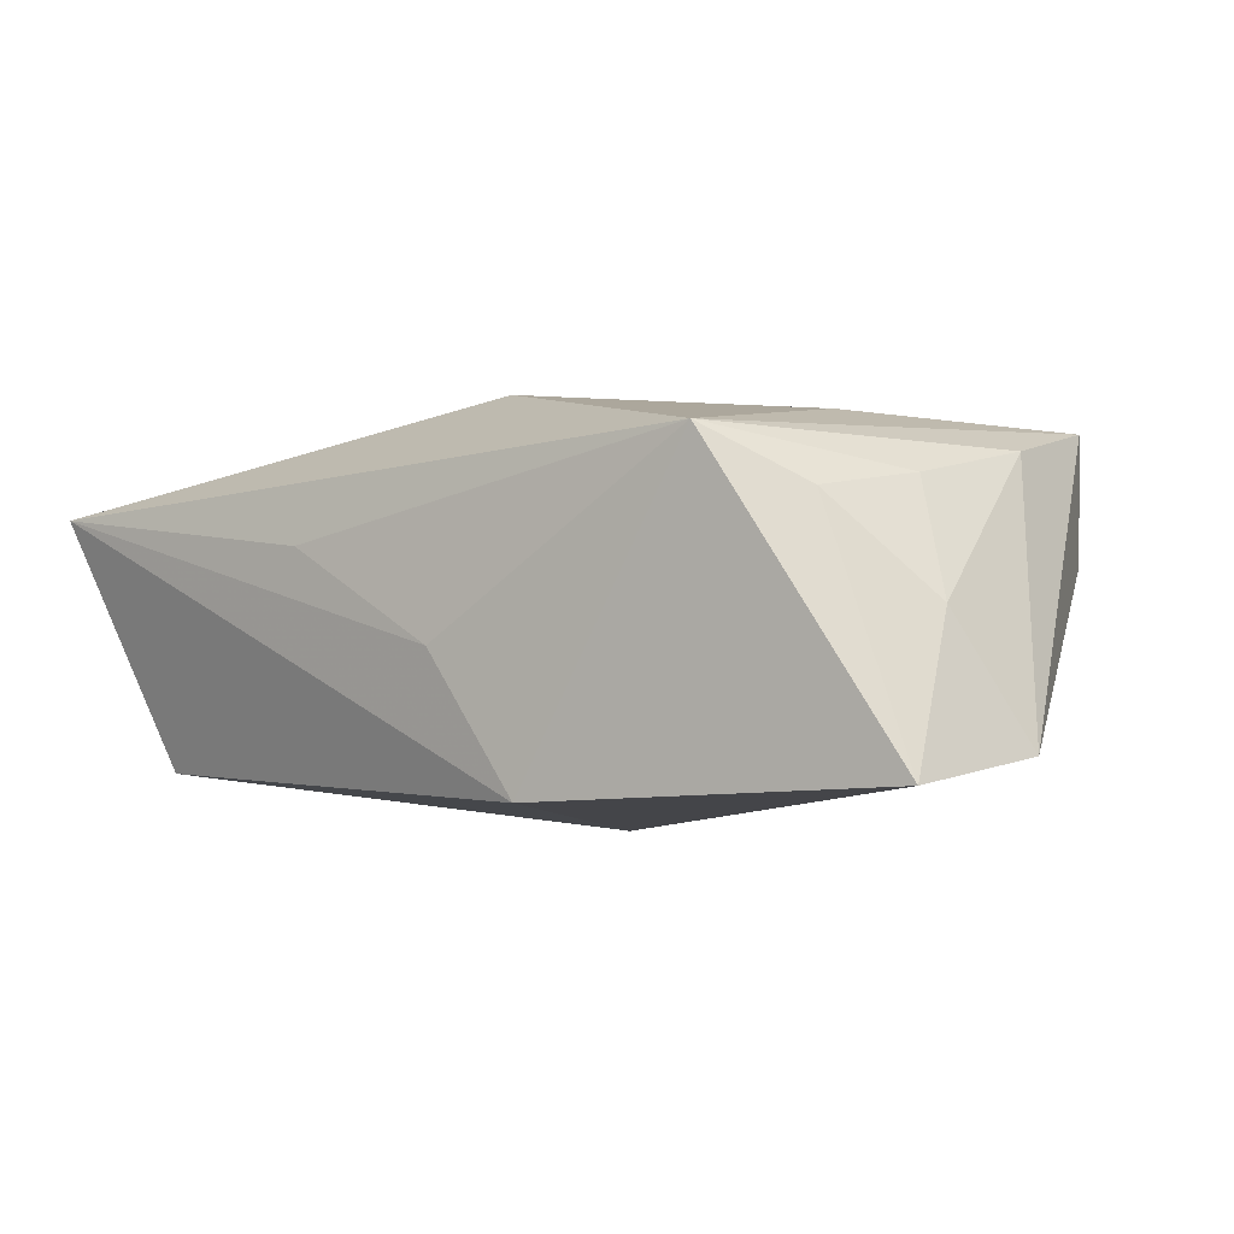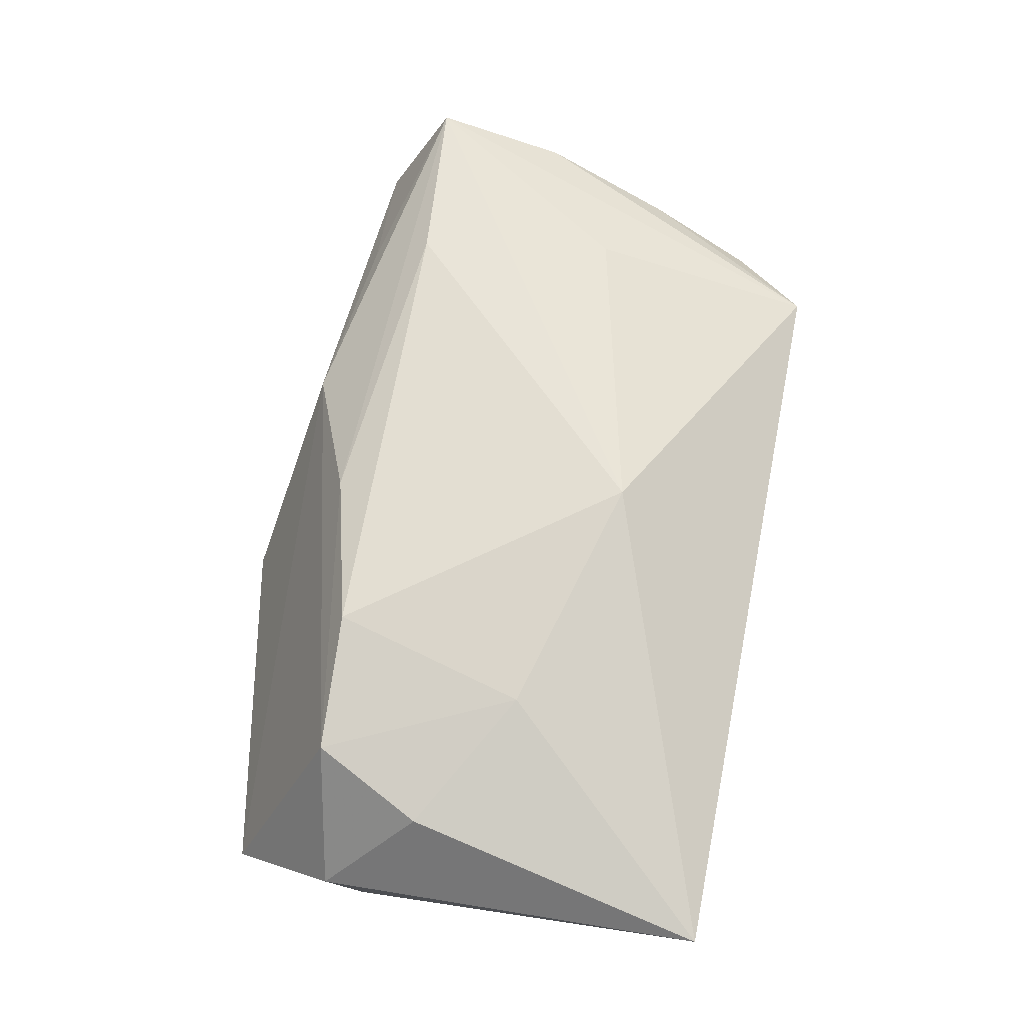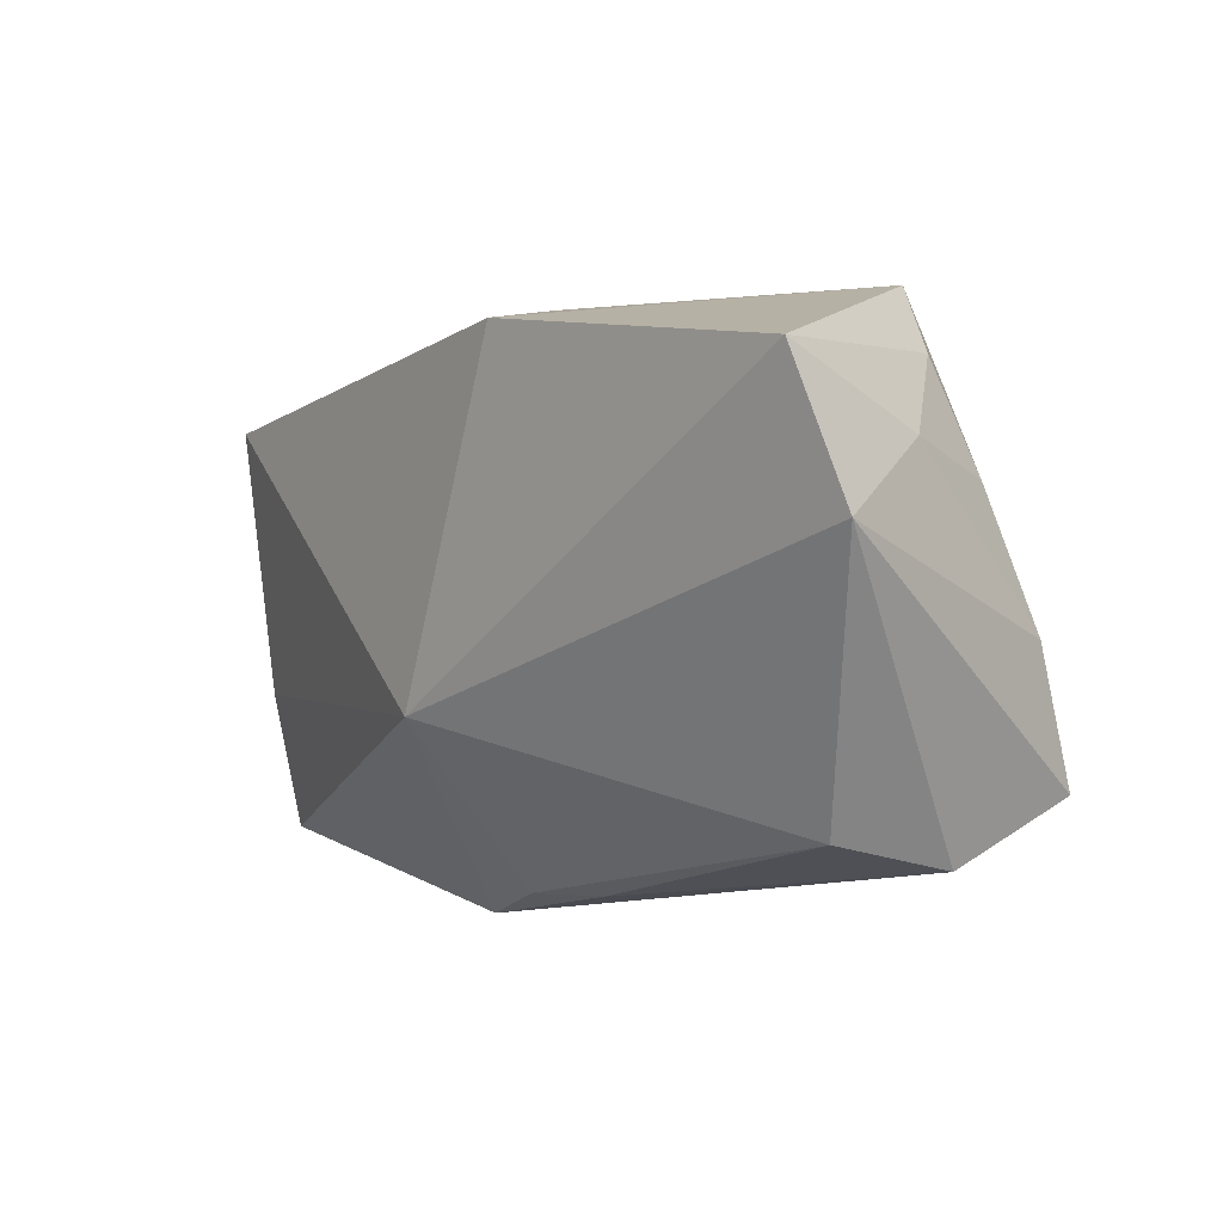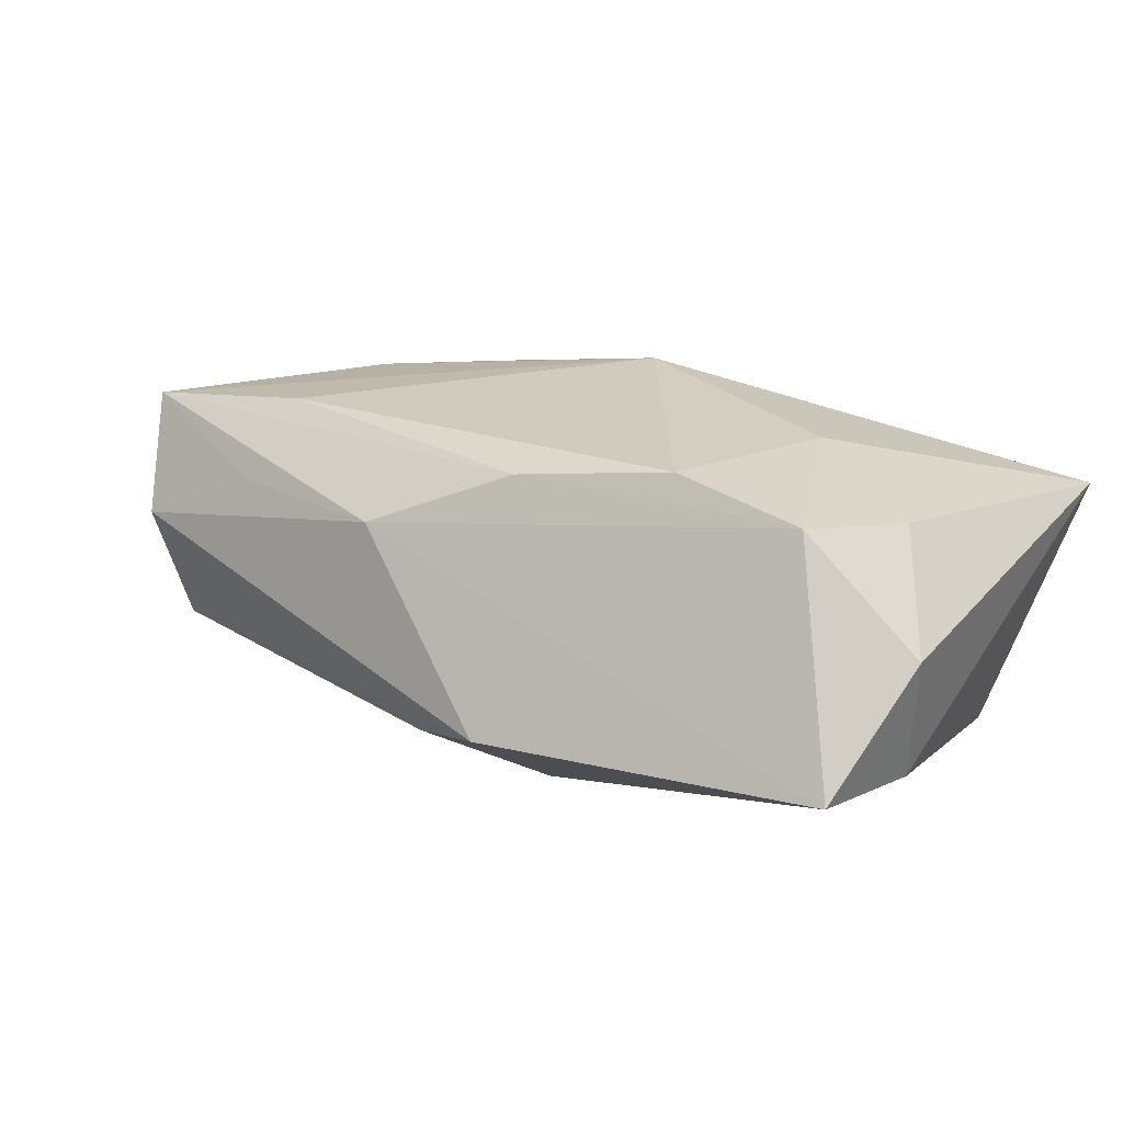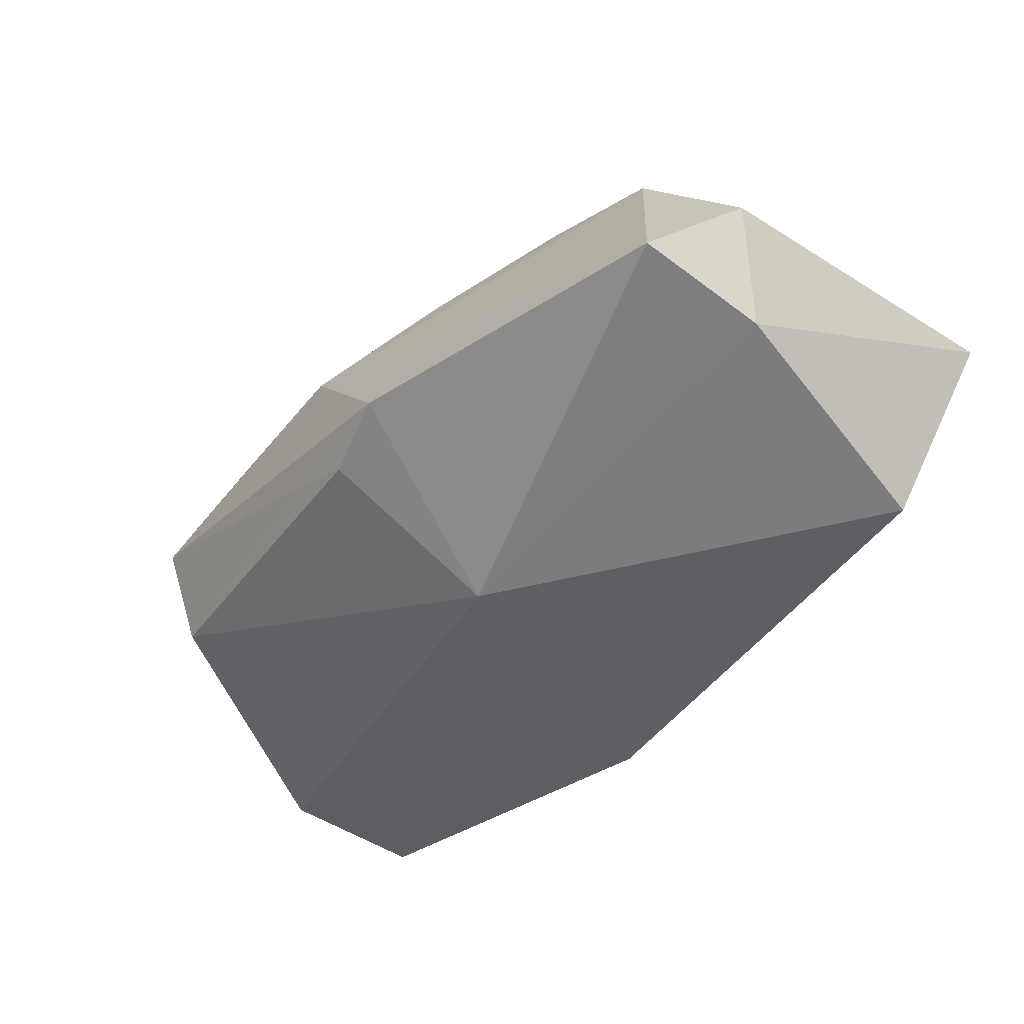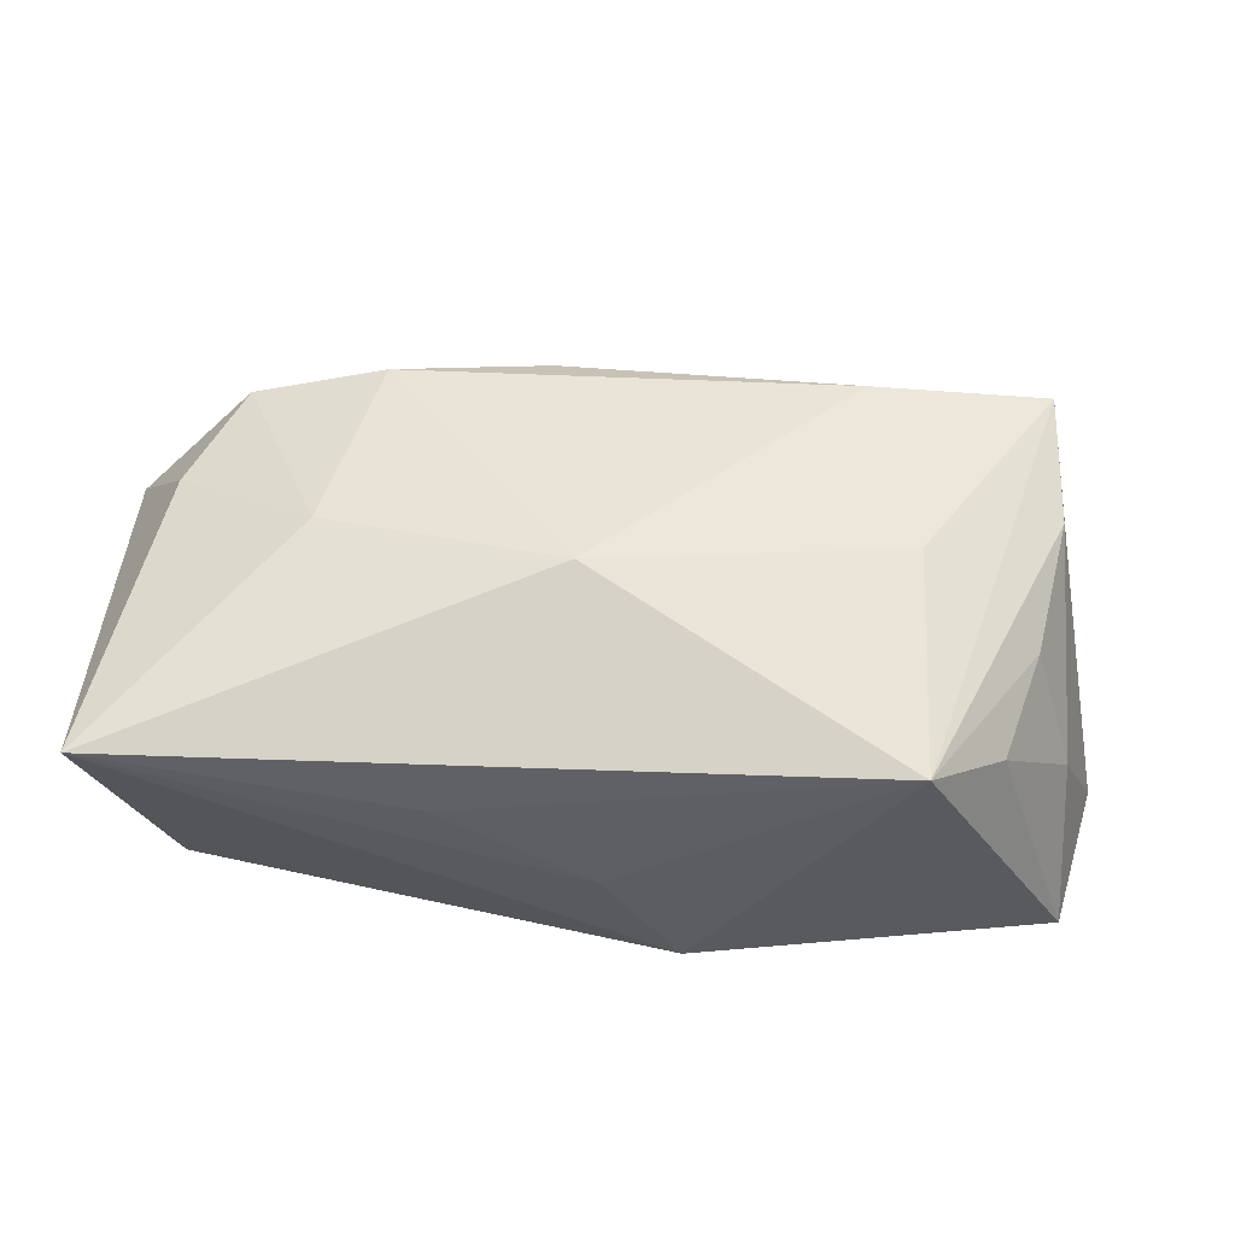
<metadata>
{"format":"obj","ext":"obj","renderer":"f3d","projection":"perspective","resolution":1024,"background":"white","views":[{"elev":-9.1,"azim":-144.6,"up":"+Z"},{"elev":68.4,"azim":100.8,"up":"+Z"},{"elev":-0.6,"azim":-130.6,"up":"+Y"},{"elev":22.9,"azim":34.7,"up":"+Z"},{"elev":-39.3,"azim":47.8,"up":"+Z"},{"elev":45.5,"azim":-178.2,"up":"+Z"}]}
</metadata>
<code>
v -0.02077 -0.01433 0.01533
v 0.03691 -0.02125 -0.004605
v -0.04098 0.003461 -0.01419
v -0.006958 -0.02205 0.009173
v 0.003753 -0.01027 -0.01694
v 0.02096 -0.02096 -0.007185
v -0.03653 -0.004367 0.009812
v -0.006645 0.01938 -0.01694
v -0.03634 -0.01559 0.01333
v -0.03076 0.01621 0.004315
v 0.03795 -0.009332 -0.006749
v 0.02263 0.002766 0.01543
v 0.03942 0.02181 0.009036
v 0.007159 -0.02647 -0.005454
v -0.03767 0.01522 -0.01694
v 0.01832 -0.01384 0.0165
v 0.004975 -0.01718 0.01449
v 0.01289 0.02226 0.003845
v -0.0372 0.009505 -0.003737
v -8.274e-05 0.02164 -0.005048
v 0.03424 0.01362 -0.01218
v 0.03957 -0.01164 0.004649
v -0.006449 -0.02403 -0.005456
v -0.03393 0.006966 0.0065
v -0.02426 0.02226 0.008751
v -0.03156 -0.01839 -0.006594
v 0.03435 -0.004175 0.01262
v 0.002157 0.008649 0.01725
v 9.696e-05 -0.02416 -0.007436
v 0.02976 -0.01342 0.01414
v -0.02187 -0.01998 0.009001
v -0.02445 0.002694 0.01345
v -0.03367 -0.02071 0.003668
f 5 8 21
f 8 13 21
f 26 3 5
f 9 3 33
f 3 26 33
f 13 18 25
f 28 13 25
f 15 8 5
f 15 25 8
f 5 3 15
f 9 17 1
f 28 9 1
f 5 21 11
f 11 21 13
f 13 22 11
f 4 17 9
f 4 30 17
f 8 25 20
f 20 25 18
f 20 13 8
f 20 18 13
f 32 9 28
f 28 25 32
f 32 25 9
f 27 22 13
f 27 30 22
f 9 33 31
f 31 4 9
f 33 4 31
f 22 30 2
f 30 4 2
f 2 11 22
f 5 11 2
f 9 25 7
f 25 24 7
f 7 3 9
f 25 15 10
f 10 24 25
f 30 27 12
f 12 13 28
f 12 27 13
f 14 4 33
f 14 2 4
f 19 10 15
f 24 10 19
f 19 15 3
f 3 7 19
f 19 7 24
f 30 12 16
f 17 30 16
f 16 12 28
f 16 1 17
f 28 1 16
f 23 33 26
f 23 14 33
f 29 26 5
f 5 14 29
f 29 23 26
f 14 23 29
f 5 2 6
f 6 14 5
f 2 14 6

</code>
